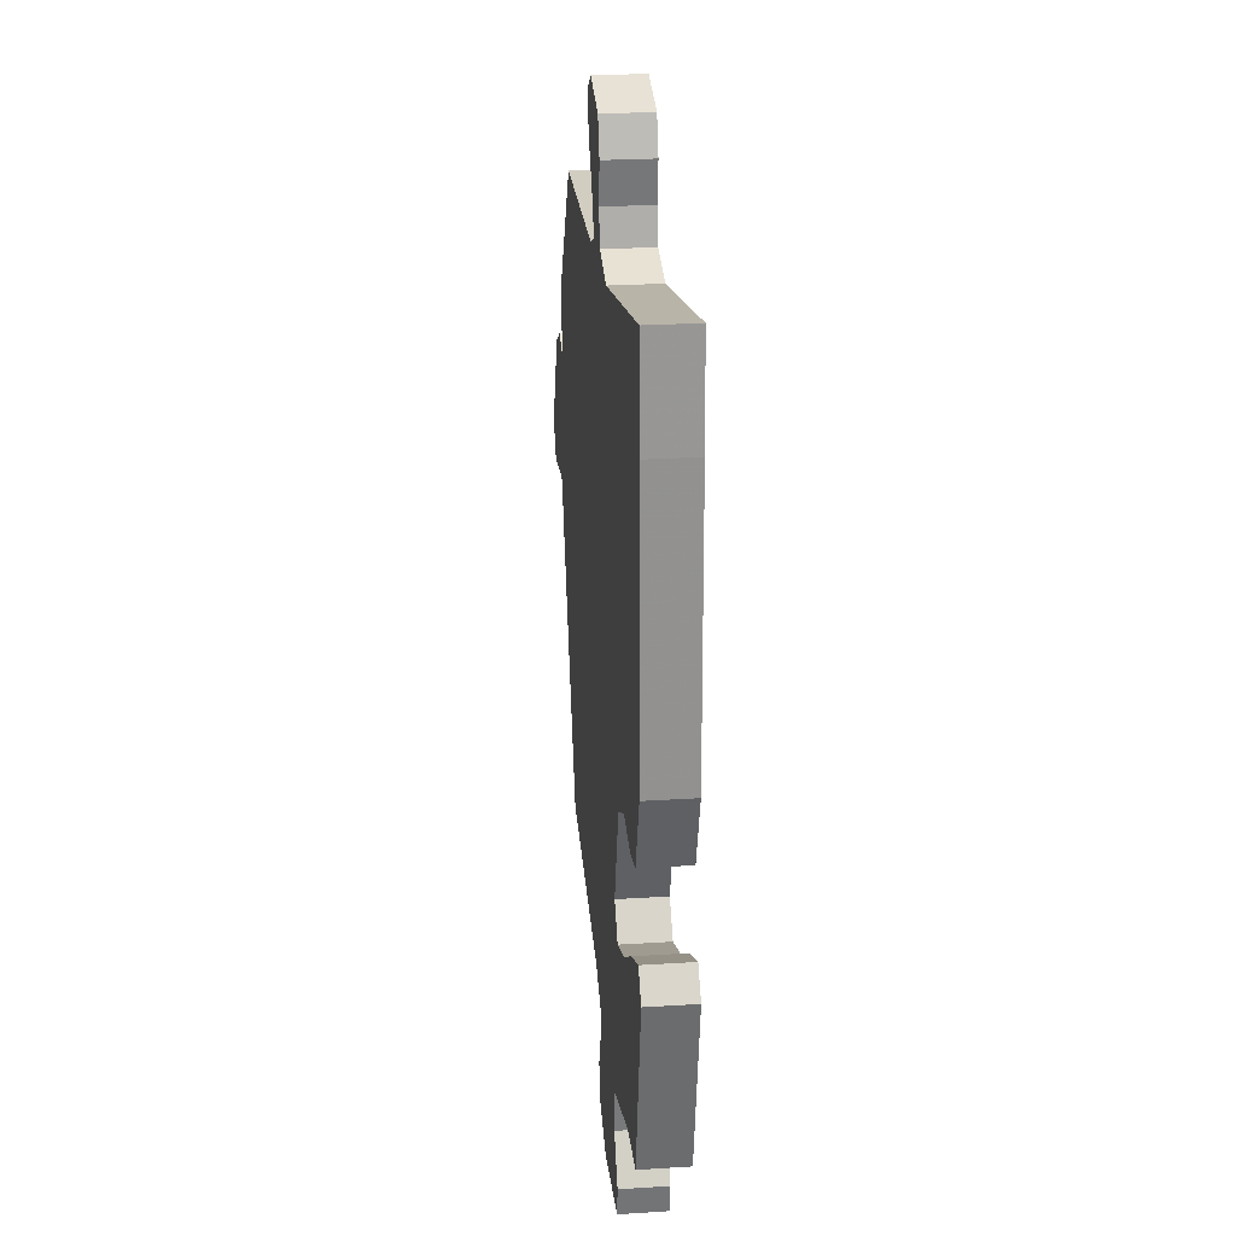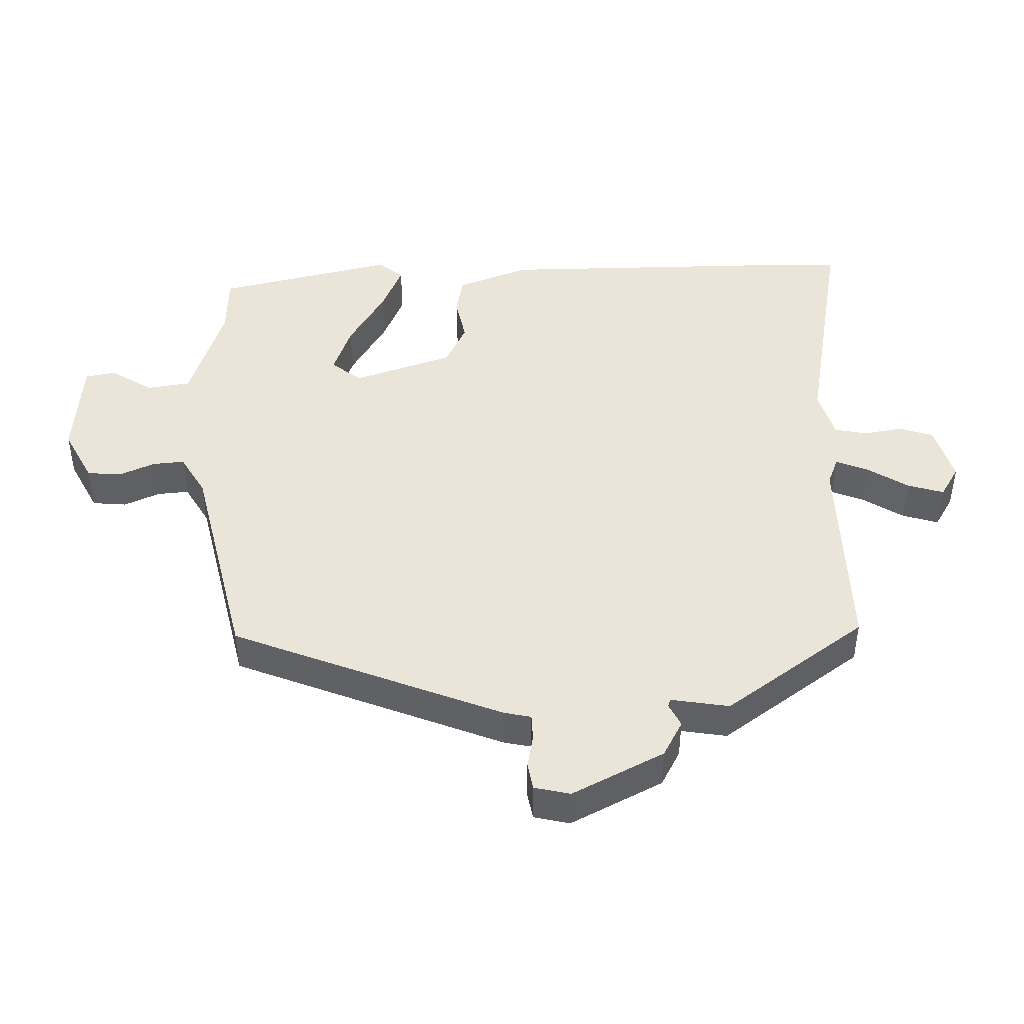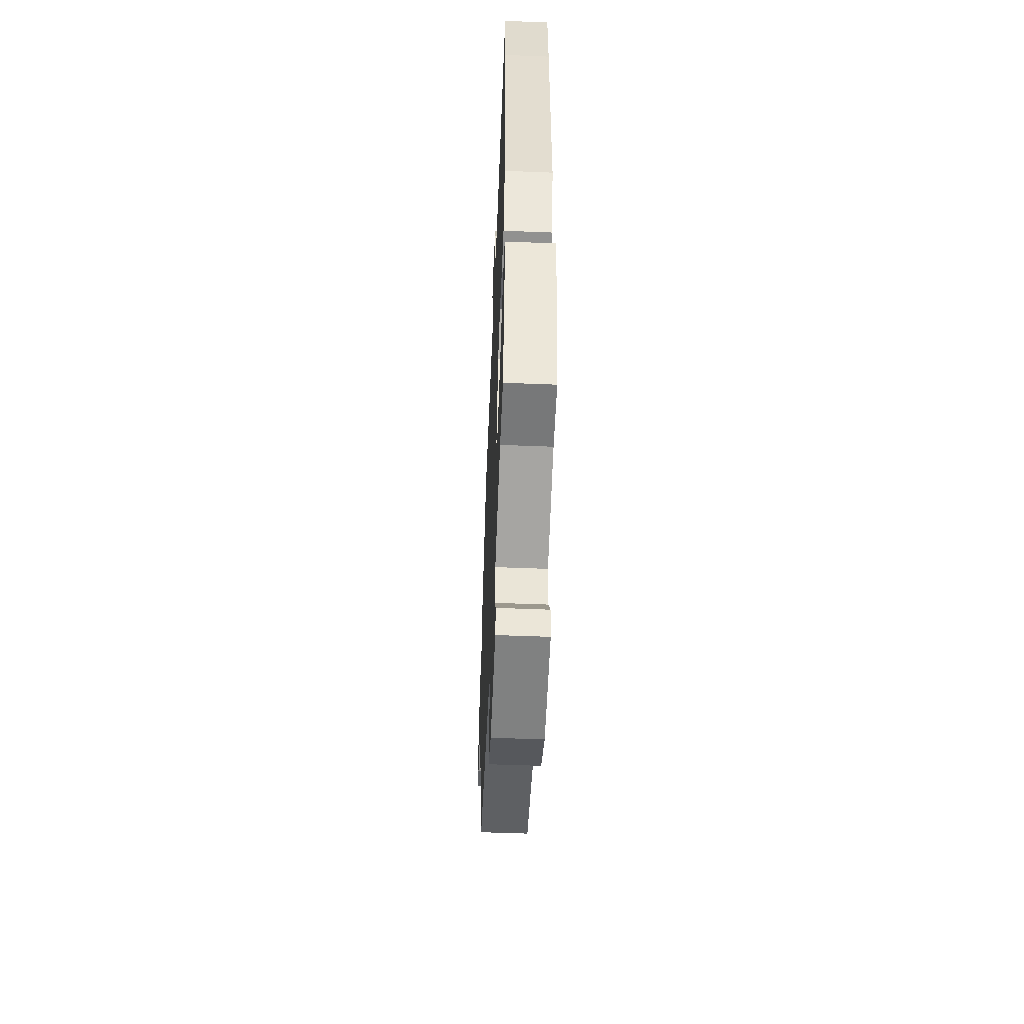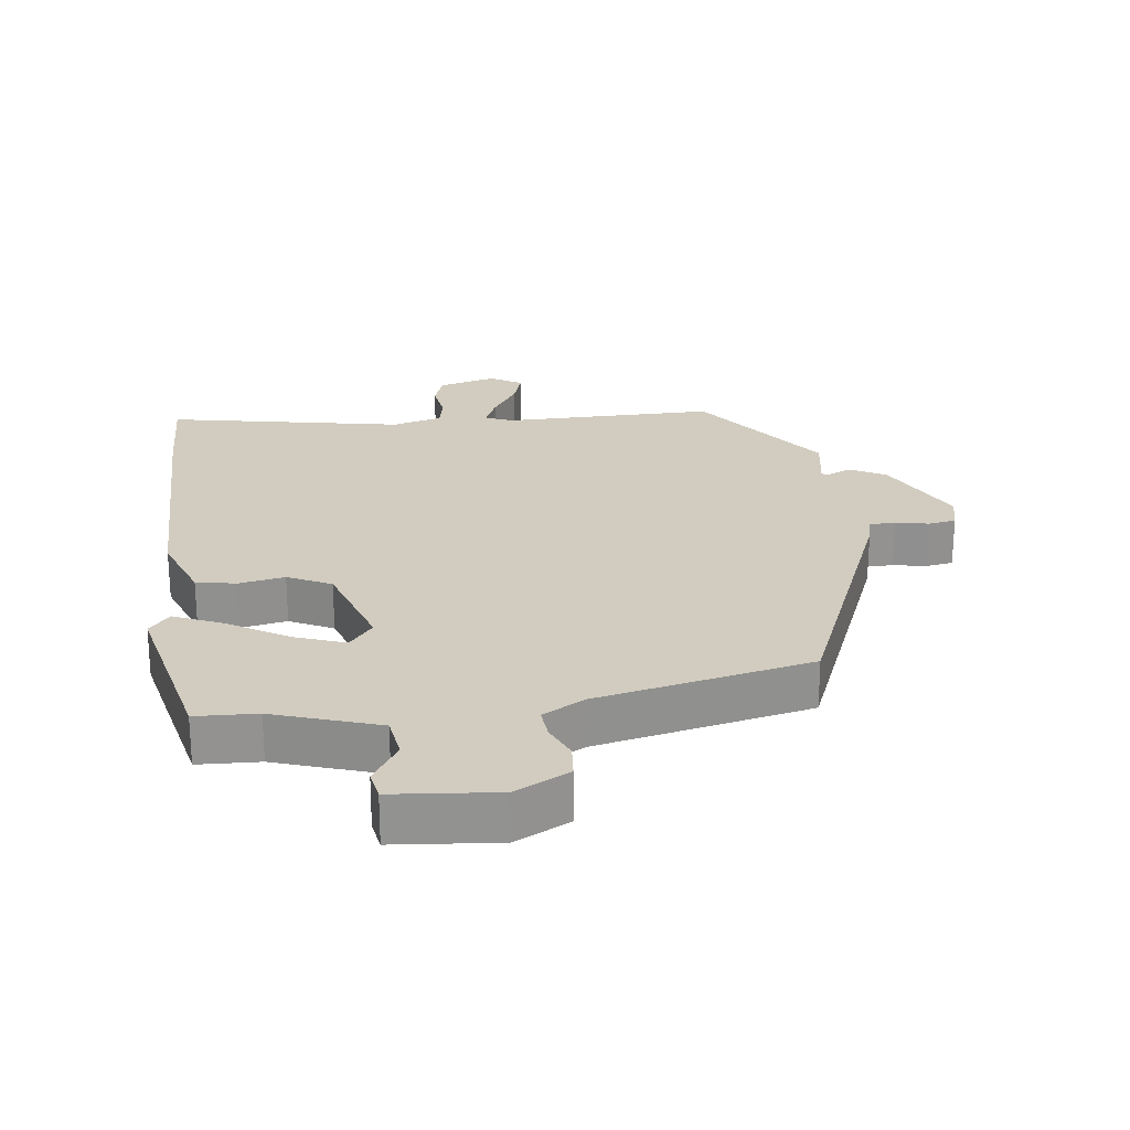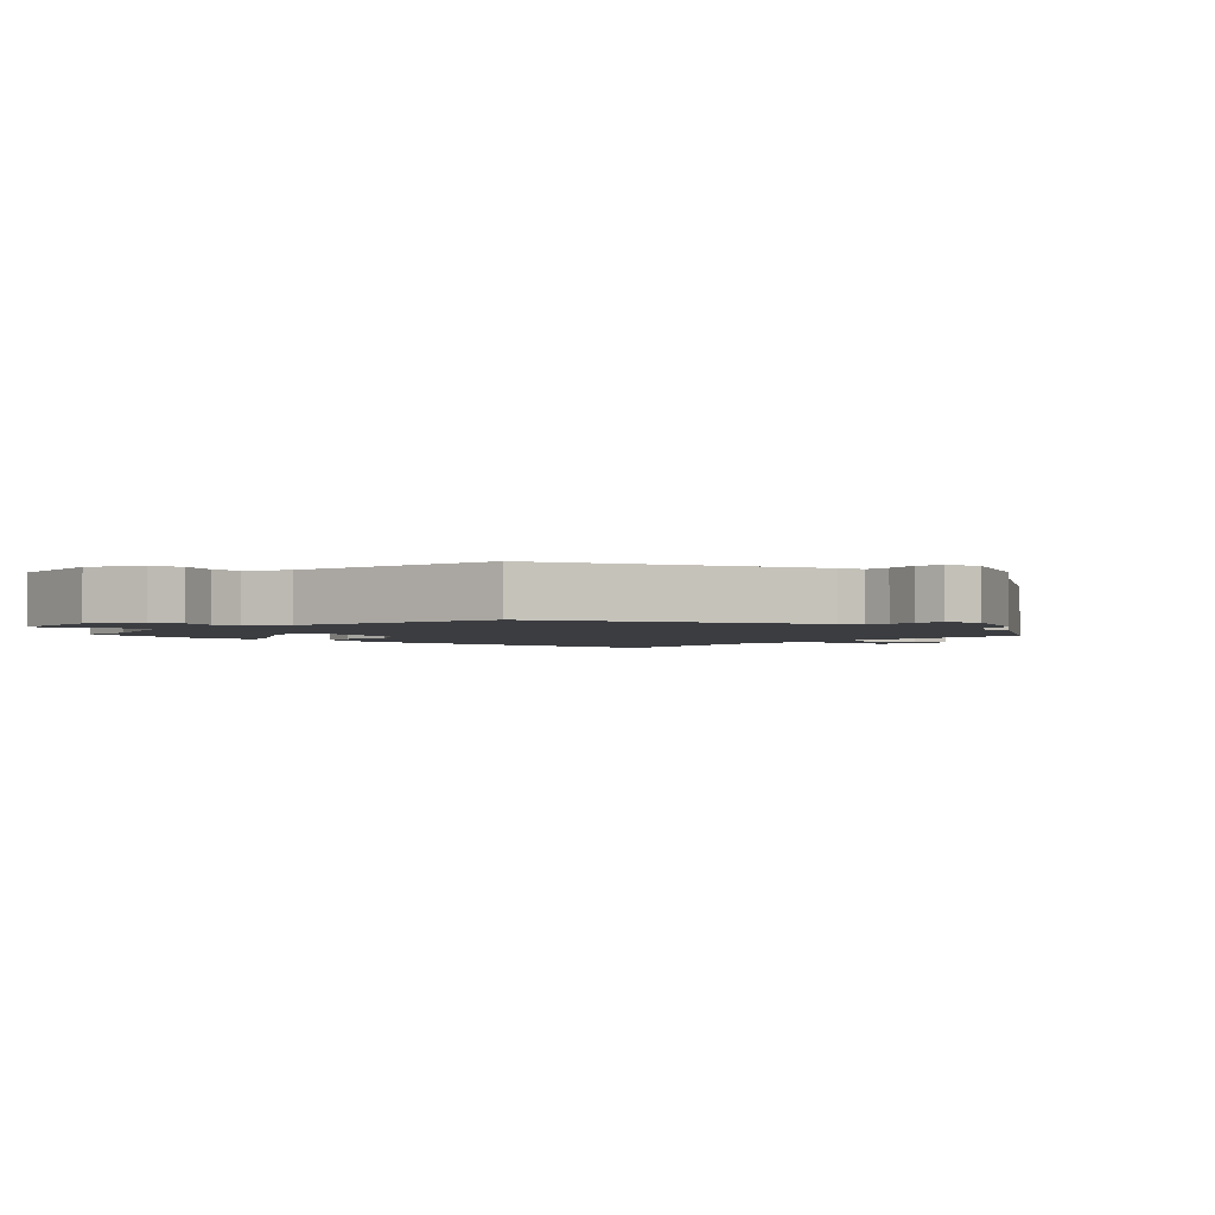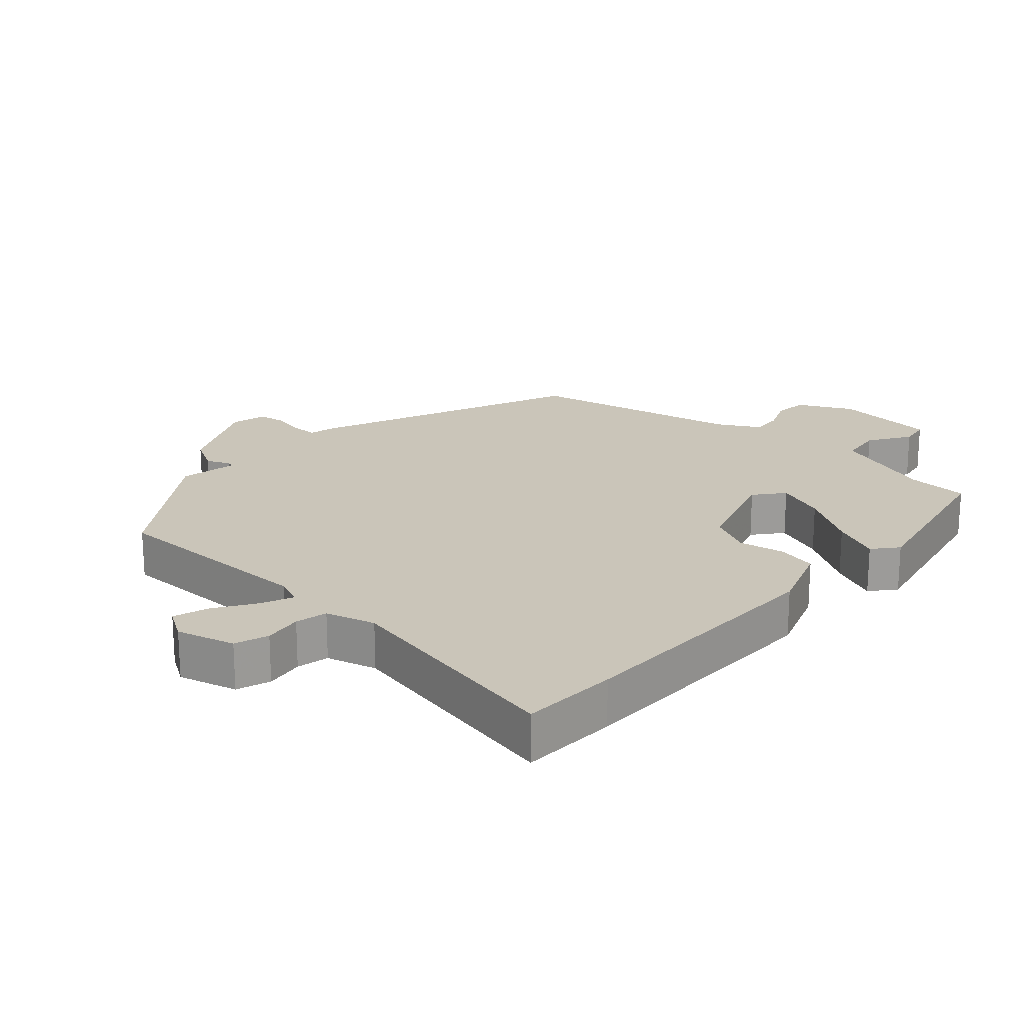
<metadata>
{"format":"obj","ext":"obj","renderer":"f3d","projection":"perspective","resolution":1024,"background":"white","views":[{"elev":25.5,"azim":84.2,"up":"+Z"},{"elev":45.2,"azim":-93.0,"up":"+Y"},{"elev":-53.7,"azim":87.6,"up":"+Z"},{"elev":24.0,"azim":171.6,"up":"+Y"},{"elev":-2.3,"azim":-133.7,"up":"+Y"},{"elev":20.7,"azim":41.2,"up":"+Y"}]}
</metadata>
<code>
v 0.486 0.07 -0.497
v 0.393 0.07 -0.503
v 0.235 0.07 -0.56
v 0.227 0.07 -0.626
v 0.269 0.07 -0.689
v 0.262 0.07 -0.735
v 0.105 0.07 -0.753
v 0.022 0.07 -0.713
v 0.016 0.07 -0.661
v 0.038 0.07 -0.607
v 0.041 0.07 -0.559
v -0.023 0.07 -0.524
v -0.35 0.07 -0.459
v -0.524 0.07 -0.056
v -0.534 0.07 -0.015
v -0.574 0.07 -0.015
v -0.624 0.07 -0.026
v -0.666 0.07 -0.02
v -0.68 0.07 0.034
v -0.613 0.07 0.175
v -0.559 0.07 0.206
v -0.524 0.07 0.19
v -0.512 0.07 0.194
v -0.529 0.07 0.282
v -0.382 0.07 0.499
v -0.058 0.07 0.503
v -0.016 0.07 0.521
v -0.037 0.07 0.569
v -0.078 0.07 0.63
v -0.096 0.07 0.684
v -0.049 0.07 0.714
v 0.04 0.07 0.691
v 0.058 0.07 0.64
v 0.05 0.07 0.581
v 0.061 0.07 0.532
v 0.137 0.07 0.512
v 0.495 0.07 0.589
v 0.503 0.07 0.441
v 0.512 0.07 0.03
v 0.474 0.07 -0.08
v 0.414 0.07 -0.093
v 0.344 0.07 -0.081
v 0.279 0.07 -0.115
v 0.233 0.07 -0.267
v 0.27 0.07 -0.311
v 0.346 0.07 -0.281
v 0.435 0.07 -0.224
v 0.508 0.07 -0.19
v 0.54 0.07 -0.227
v 0.486 0 -0.497
v 0.393 0 -0.503
v 0.235 0 -0.56
v 0.227 0 -0.626
v 0.269 0 -0.689
v 0.262 0 -0.735
v 0.105 0 -0.753
v 0.022 0 -0.713
v 0.016 0 -0.661
v 0.038 0 -0.607
v 0.041 0 -0.559
v -0.023 0 -0.524
v -0.35 0 -0.459
v -0.524 0 -0.056
v -0.534 0 -0.015
v -0.574 0 -0.015
v -0.624 0 -0.026
v -0.666 0 -0.02
v -0.68 0 0.034
v -0.613 0 0.175
v -0.559 0 0.206
v -0.524 0 0.19
v -0.512 0 0.194
v -0.529 0 0.282
v -0.382 0 0.499
v -0.058 0 0.503
v -0.016 0 0.521
v -0.037 0 0.569
v -0.078 0 0.63
v -0.096 0 0.684
v -0.049 0 0.714
v 0.04 0 0.691
v 0.058 0 0.64
v 0.05 0 0.581
v 0.061 0 0.532
v 0.137 0 0.512
v 0.495 0 0.589
v 0.503 0 0.441
v 0.512 0 0.03
v 0.474 0 -0.08
v 0.414 0 -0.093
v 0.344 0 -0.081
v 0.279 0 -0.115
v 0.233 0 -0.267
v 0.27 0 -0.311
v 0.346 0 -0.281
v 0.435 0 -0.224
v 0.508 0 -0.19
v 0.54 0 -0.227
f 46 47 48 49
f 45 46 49 1
f 39 40 41 42
f 39 42 43
f 36 37 38 39
f 35 36 39 43
f 31 32 33 34
f 31 34 35
f 28 29 30 31
f 27 28 31 35
f 26 27 35 43
f 23 24 25 26
f 19 20 21 22
f 19 22 23
f 16 17 18 19
f 15 16 19 23
f 12 13 14 15
f 11 12 15 23
f 7 8 9 10
f 7 10 11
f 4 5 6 7
f 3 4 7 11
f 2 3 11 23
f 45 1 2 23
f 23 26 43 44
f 23 44 45
f 98 97 96 95
f 50 98 95 94
f 91 90 89 88
f 92 91 88
f 88 87 86 85
f 92 88 85 84
f 83 82 81 80
f 84 83 80
f 80 79 78 77
f 84 80 77 76
f 92 84 76 75
f 75 74 73 72
f 71 70 69 68
f 72 71 68
f 68 67 66 65
f 72 68 65 64
f 64 63 62 61
f 72 64 61 60
f 59 58 57 56
f 60 59 56
f 56 55 54 53
f 60 56 53 52
f 72 60 52 51
f 72 51 50 94
f 93 92 75 72
f 94 93 72
f 1 50 51 2
f 2 51 52 3
f 3 52 53 4
f 4 53 54 5
f 5 54 55 6
f 6 55 56 7
f 7 56 57 8
f 8 57 58 9
f 9 58 59 10
f 10 59 60 11
f 11 60 61 12
f 12 61 62 13
f 13 62 63 14
f 14 63 64 15
f 15 64 65 16
f 16 65 66 17
f 17 66 67 18
f 18 67 68 19
f 19 68 69 20
f 20 69 70 21
f 21 70 71 22
f 22 71 72 23
f 23 72 73 24
f 24 73 74 25
f 25 74 75 26
f 26 75 76 27
f 27 76 77 28
f 28 77 78 29
f 29 78 79 30
f 30 79 80 31
f 31 80 81 32
f 32 81 82 33
f 33 82 83 34
f 34 83 84 35
f 35 84 85 36
f 36 85 86 37
f 37 86 87 38
f 38 87 88 39
f 39 88 89 40
f 40 89 90 41
f 41 90 91 42
f 42 91 92 43
f 43 92 93 44
f 44 93 94 45
f 45 94 95 46
f 46 95 96 47
f 47 96 97 48
f 48 97 98 49
f 49 98 50 1

</code>
